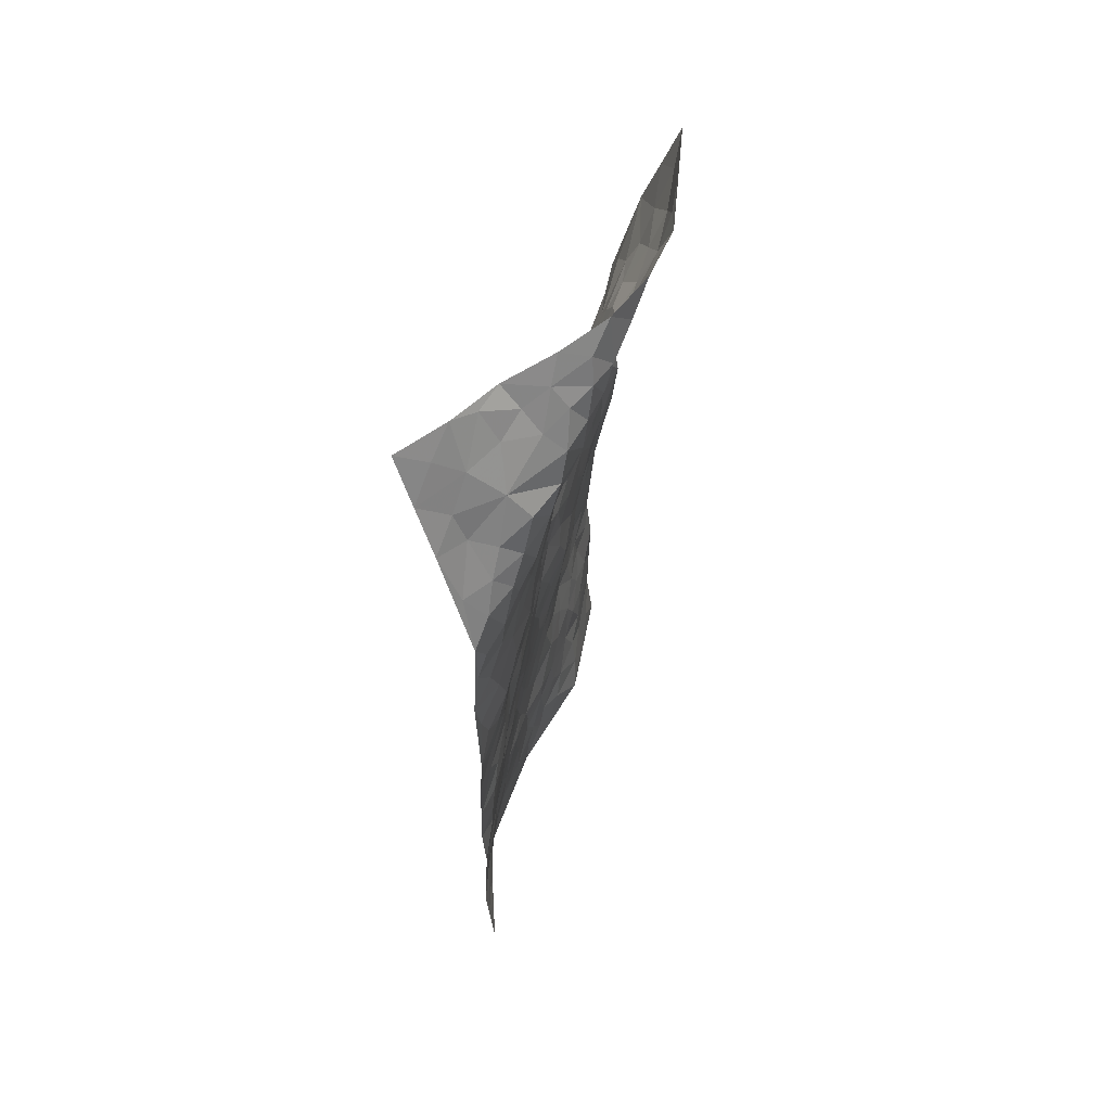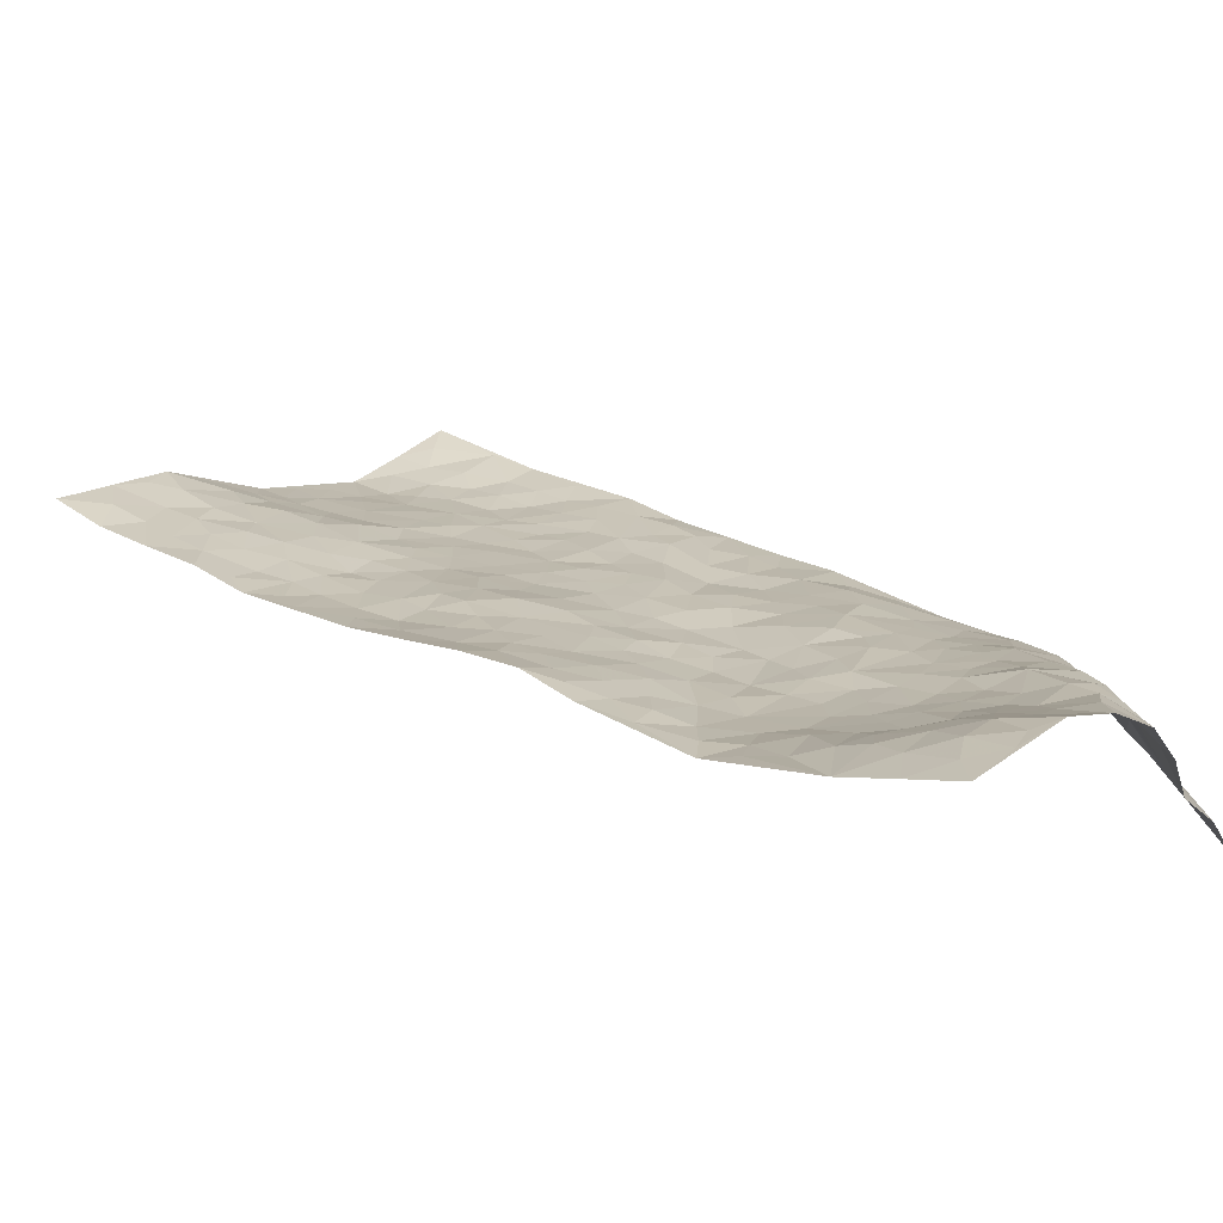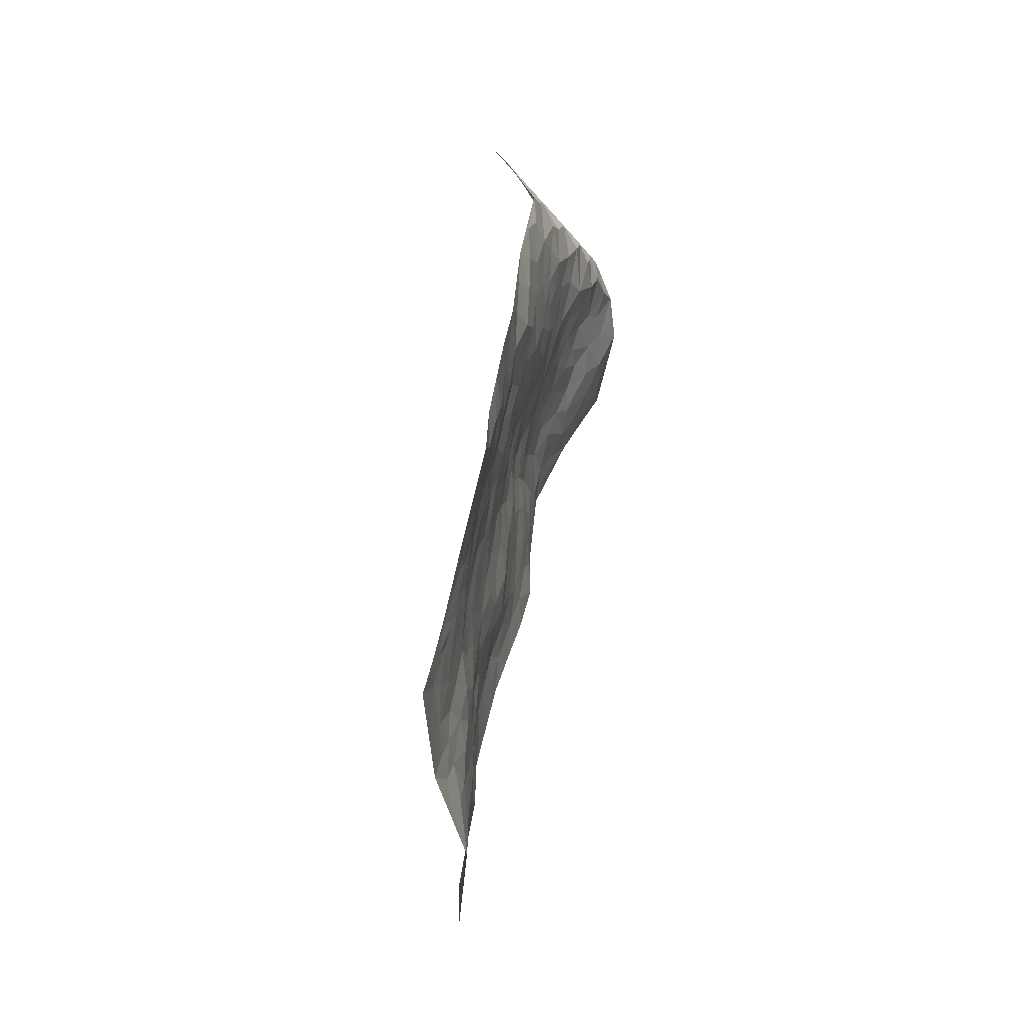
<metadata>
{"format":"obj","ext":"obj","renderer":"f3d","projection":"perspective","resolution":1024,"background":"white","views":[{"elev":36.8,"azim":-86.5,"up":"+Y"},{"elev":28.3,"azim":154.0,"up":"+Z"},{"elev":-70.4,"azim":-103.3,"up":"+Y"}]}
</metadata>
<code>
v 0.4206 1.019 -0.1693
v 1.14 1.33 0.3333
v 1.019 -0.8287 -0.06081
v 1.908 -0.4732 0.1345
v 0.667 0.9477 0.1745
v 0.7034 1.155 0.2133
v 0.6286 0.9979 0.1422
v 0.6307 0.08264 -0.04219
v 0.5752 1.082 0.01418
v 0.6127 1.055 0.1074
v 0.4308 0.7833 -0.09667
v 0.4889 1.053 -0.07055
v 0.6115 0.8367 0.1268
v 0.4253 0.9015 -0.133
v 0.5909 0.962 0.09354
v 0.4519 0.5451 -0.03032
v 0.5319 1.047 -0.02112
v 0.6663 0.4127 0.02557
v 0.6152 0.9093 0.1381
v 0.4922 0.9384 -0.04204
v 0.4557 0.9829 -0.1027
v 0.4658 0.8587 -0.06765
v 0.5094 0.7565 0.01553
v 0.4806 0.7915 -0.04236
v 0.5482 0.9708 0.01726
v 0.584 1.022 0.05402
v 0.5295 0.8632 0.02918
v 0.5532 0.7976 0.07684
v 0.7244 1.04 0.2192
v 0.6302 1.12 0.1188
v 1.241 1.121 0.2533
v 0.6182 0.6531 0.07772
v 0.8724 -0.1032 -0.01789
v 0.9141 1.226 0.324
v 0.8408 0.5612 0.0895
v 0.9986 1.061 0.2537
v 1.063 1.104 0.2749
v 0.7989 0.7752 0.1299
v 0.9398 0.8549 0.156
v 1.343 0.9039 0.1933
v 0.8674 1.188 0.2959
v 0.8749 0.8925 0.1667
v 1.161 0.7246 0.1239
v 0.6815 0.6498 0.08453
v 0.6528 0.5857 0.0606
v 0.5828 0.5968 0.04655
v 1.03 0.7324 0.1183
v 0.9936 0.6267 0.1011
v 1.125 0.1034 0.03719
v 0.6987 0.4686 0.04522
v 1.103 0.5042 0.07765
v 1.053 0.6628 0.1045
v 0.5673 0.3849 -0.0131
v 1.024 0.918 0.1806
v 0.6515 0.5165 0.0408
v 0.8395 1.093 0.2486
v 0.9304 0.2441 0.03163
v 0.9601 0.1532 0.02098
v 1.156 -0.02731 0.02449
v 1.093 0.3741 0.06562
v 1.071 0.4414 0.06663
v 1.235 0.2271 0.08848
v 0.6906 0.7838 0.1277
v 0.8496 0.9726 0.1952
v 0.9807 1.227 0.3191
v 0.5302 0.6469 0.03917
v 0.5057 0.4329 -0.03178
v 0.732 0.9693 0.202
v 0.548 0.7143 0.05867
v 0.4513 0.6701 -0.05166
v 0.5433 0.3148 -0.04447
v 0.4901 0.6906 0.002798
v 0.4759 0.6142 -0.005301
v 0.501 0.4993 -0.01274
v 0.5491 0.5374 0.01989
v 0.8933 1.132 0.2737
v 1.03 1.271 0.3269
v 0.7951 0.937 0.1834
v 1.527 0.4451 0.1917
v 0.9197 1.052 0.241
v 0.6918 0.7101 0.1015
v 0.8442 0.7199 0.1204
v 1.151 0.287 0.06562
v 1.05 0.3064 0.04668
v 1.012 0.2331 0.03965
v 0.6946 0.2405 0.008602
v 1.011 0.8524 0.1559
v 0.7712 1.11 0.2518
v 0.9634 1.001 0.2134
v 0.7216 0.6013 0.07735
v 0.6206 0.7552 0.1058
v 1.056 0.8002 0.1369
v 1.003 0.4221 0.05412
v 0.9223 0.4829 0.07379
v 0.9599 0.9115 0.179
v 0.7306 0.1333 -0.01226
v 0.9287 0.6504 0.1104
v 0.755 0.5008 0.06517
v 0.9929 0.4912 0.06689
v 0.9053 0.3865 0.05829
v 0.8023 1.189 0.2821
v 0.9122 0.9531 0.1899
v 0.8286 1.03 0.2186
v 0.5902 0.4582 0.01018
v 0.906 0.756 0.1307
v 0.7233 0.8464 0.1631
v 0.8721 0.319 0.04059
v 0.7958 0.3083 0.03374
v 0.9791 0.7838 0.1361
v 1.33 0.2479 0.1087
v 0.8228 0.1633 0.002158
v 0.8481 0.2477 0.02452
v 0.8925 0.1821 0.01836
v 0.7895 0.6075 0.09091
v 0.7171 0.3273 0.02897
v 0.8096 0.8578 0.1522
v 0.7539 0.73 0.1125
v 0.7896 0.6754 0.1037
v 0.9847 0.5599 0.0831
v 0.8447 0.4455 0.06963
v 0.9134 0.5793 0.09376
v 0.7848 0.386 0.05235
v 0.9679 0.3174 0.03869
v 0.8744 0.822 0.1427
v 0.7718 0.2372 0.01538
v 0.631 0.313 -0.001503
v 0.7067 0.5417 0.06094
v 0.6704 1.087 0.1817
v 0.6691 1.024 0.1839
v 1.049 0.152 0.03423
v 0.9264 -0.02452 -0.00796
v 1.132 0.1961 0.05057
v 1.081 0.244 0.04683
v 1.051 0.07252 0.0234
v 1.392 -0.4667 -0.002724
v 1.11 0.03791 0.02683
v 1.018 -0.04956 -0.0002616
v 1.206 0.1416 0.06428
v 1.578 0.3338 0.1698
v 1.078 0.5842 0.0875
v 1.595 0.01319 0.1006
v 1.728 -0.005223 0.1268
v 1.251 0.568 0.1347
v 1.385 0.4518 0.1543
v 0.8184 0.5033 0.07437
v 0.9612 0.7136 0.1164
v 0.6496 0.1701 -0.02729
v 0.5922 0.2391 -0.03665
v 0.6791 -0.0316 -0.05093
v 1.41 0.3841 0.1474
v 1.255 0.354 0.1065
v 0.9728 -0.2375 -0.03158
v 1.026 -0.1283 -0.00694
v 1.34 -0.2719 0.01933
v 1.331 -0.2031 0.03098
v 0.9297 -0.2926 -0.03914
v 1.041 -0.3189 -0.03613
v 1.121 -0.1678 -0.007261
v 1.218 0.296 0.09
v 1.174 0.3677 0.08779
v 1.232 0.4864 0.1164
v 1.223 0.4171 0.1043
v 1.32 0.4278 0.1307
v 1.151 0.4425 0.08381
v 1.337 0.3463 0.1235
v 1.629 0.2222 0.1493
v 1.456 0.4374 0.1707
v 1.289 0.643 0.1511
v 1.344 0.5889 0.1654
v 1.215 0.6643 0.1266
v 1.434 0.6739 0.1943
v 1.172 0.5513 0.1029
v 1.141 0.6367 0.1089
v 1.322 0.5153 0.15
v 1.476 0.5579 0.2059
v 1.389 0.1524 0.1083
v 1.299 0.1638 0.09727
v 1.297 -0.002535 0.0587
v 1.207 0.0332 0.04115
v 1.336 0.0787 0.08456
v 1.472 -0.03696 0.07526
v 1.388 0.003335 0.07435
v 1.405 0.0859 0.09388
v 1.495 0.3592 0.1566
v 1.403 0.3102 0.1325
v 1.462 0.2627 0.1289
v 1.52 0.1734 0.111
v 1.475 0.07641 0.09569
v 1.26 0.08555 0.06563
v 1.062 1.188 0.3098
v 1.098 1.002 0.223
v 0.9827 1.14 0.2935
v 1.19 1.226 0.2933
v 1.111 1.254 0.32
v 1.14 1.151 0.2829
v 1.14 1.07 0.2549
v 1.232 0.9814 0.2089
v 1.169 1.011 0.2267
v 1.032 0.9835 0.2061
v 1.146 0.8978 0.1797
v 1.091 0.94 0.1906
v 1.245 0.8872 0.1816
v 1.272 0.7696 0.1583
v 1.285 0.9392 0.2009
v 1.187 0.8158 0.1496
v 1.304 0.8377 0.1782
v 1.374 0.7595 0.1863
v 1.117 0.8372 0.151
v 1.318 0.7105 0.1694
v 1.368 0.6629 0.1767
v 1.4 0.2247 0.117
v 1.458 0.1427 0.1028
v 1.548 0.2514 0.1381
v 1.521 0.01757 0.08957
v 1.561 0.09509 0.1062
v 1.67 0.08974 0.1322
v 1.592 0.1603 0.1273
v 1.663 0.02149 0.1178
v 1.227 -0.08832 0.02496
v 1.238 -0.02481 0.03873
v 1.367 -0.1441 0.04678
v 1.402 -0.07383 0.06108
v 1.323 -0.07741 0.04574
v 0.9395 -0.1765 -0.02439
v 1.123 -0.2402 -0.01639
v 1.284 -0.1509 0.02655
v 1.118 -0.09603 0.005689
v 1.404 0.531 0.1728
v 1.419 0.6016 0.1888
v 0.8741 -0.168 -0.02849
v 0.8818 -0.4837 -0.06297
v 1.01 0.01795 0.01055
v 1.085 -0.02804 0.01551
v 1.084 -0.3671 -0.04047
v 1.82 -0.2377 0.1287
v 1.247 -0.7284 -0.08406
v 1.559 -0.07545 0.08784
v 1.355 -0.4025 0.001166
v 1.5 -0.09551 0.06982
v 1.469 -0.6394 -0.012
v 1.161 -0.4287 -0.03778
v 1.255 -0.217 0.01043
v 1.22 -0.5217 -0.04802
v 1.228 -0.2839 -0.007008
v 0.8207 -0.3752 -0.05588
v 0.8936 0.09139 -0.00217
v 0.8961 -0.3607 -0.04987
v 0.9707 0.07396 0.01483
v 1.035 -0.2061 -0.01953
v 1.218 -0.6261 -0.07201
v 1.301 -0.3414 0.001413
v 0.9303 -0.4255 -0.05974
v 1.193 -0.1765 0.005014
v 1.206 -0.3433 -0.01491
v 0.9525 -0.0987 -0.01596
v 1.064 -0.2608 -0.02766
v 0.8019 -0.1366 -0.03177
v 0.7747 -0.2597 -0.06069
v 0.7271 -0.1457 -0.05575
v 0.8106 -0.064 -0.02438
v 0.809 0.08019 -0.008595
v 0.8574 0.01644 -0.01049
v 1.004 -0.4317 -0.05896
v 1.32 -0.48 -0.02005
v 1.126 -0.5285 -0.06016
v 0.9584 -0.4937 -0.06268
v 1.243 -0.3952 -0.01895
v 1.221 -0.4568 -0.03283
v 1.278 -0.6148 -0.05916
v 1.435 -0.4005 0.02892
v 1.035 -0.5063 -0.06092
v 1.068 -0.5702 -0.06857
v 1.296 -0.5583 -0.04112
v 1.321 -0.6592 -0.05421
v 1.378 -0.5754 -0.02485
v 1.143 -0.3413 -0.02776
v 1.05 -0.6406 -0.06773
v 0.8147 -0.2056 -0.03793
v 0.8511 -0.2766 -0.04291
v 0.7273 0.04397 -0.03088
v 0.7499 -0.02484 -0.0341
v 1.675 -0.558 0.1024
v 0.9898 -0.5692 -0.06896
v 1.084 -0.4448 -0.05459
v 1.395 -0.6497 -0.03296
v 1.448 -0.5698 -0.004329
v 1.178 -0.5727 -0.0621
v 0.9728 -0.3587 -0.04656
v 0.9194 -0.6024 -0.0708
v 1.186 -0.2376 -0.008432
v 1.06 -0.7677 -0.06667
v 1.133 -0.7788 -0.07447
v 1.126 -0.629 -0.07201
v 1.099 -0.7053 -0.07364
v 0.9652 -0.6875 -0.06717
v 1.173 -0.7155 -0.07911
v 1.392 -0.3319 0.03328
v 1.471 -0.3286 0.05431
v 1.434 -0.2277 0.05516
v 1.573 -0.4338 0.07049
v 1.574 -0.2225 0.08814
v 1.564 -0.5786 0.04478
v 1.507 -0.3965 0.05745
v 1.502 -0.493 0.03182
v 1.587 -0.3285 0.08161
v 1.442 -0.5067 0.008516
v 1.507 -0.5568 0.02113
v 1.568 -0.5069 0.06205
v 1.506 -0.2589 0.06843
v 1.507 -0.1772 0.07163
v 1.442 -0.1426 0.05904
v 1.728 -0.4043 0.1088
v 1.694 -0.2634 0.112
v 1.644 -0.3913 0.09582
v 1.674 -0.4719 0.103
v 1.694 -0.3379 0.1087
v 1.791 -0.5136 0.1184
v 1.624 -0.2709 0.09852
v 1.724 -0.5143 0.1103
v 1.761 -0.2697 0.1204
v 1.865 -0.3553 0.1233
v 1.772 -0.1214 0.1352
v 1.785 -0.3473 0.1186
v 1.817 -0.4293 0.1233
v 1.733 -0.1924 0.1218
v 1.666 -0.1046 0.1061
v 1.623 -0.05047 0.102
v 1.724 -0.07372 0.1235
v 1.597 -0.146 0.09451
v 1.657 -0.195 0.1056
f 29 6 128
f 12 21 20
f 26 10 9
f 55 45 46
f 27 19 15
f 26 9 17
f 101 6 88
f 12 1 21
f 7 15 19
f 125 86 96
f 84 123 85
f 129 29 128
f 25 27 15
f 12 20 17
f 73 75 66
f 22 14 11
f 26 17 25
f 9 12 17
f 25 15 26
f 5 129 7
f 52 146 48
f 55 18 50
f 7 19 5
f 20 27 25
f 124 82 105
f 41 76 34
f 20 14 22
f 14 20 21
f 14 21 1
f 24 22 11
f 24 27 22
f 72 66 69
f 69 32 91
f 70 24 11
f 24 23 27
f 17 20 25
f 27 20 22
f 10 15 7
f 10 26 15
f 23 28 27
f 27 13 19
f 28 23 69
f 13 27 28
f 119 121 94
f 10 7 129
f 6 30 128
f 9 10 30
f 36 192 80
f 80 102 89
f 118 81 44
f 64 103 78
f 115 126 86
f 45 32 46
f 91 63 13
f 129 68 29
f 95 87 54
f 95 54 199
f 202 40 204
f 82 97 105
f 29 88 6
f 18 55 104
f 148 126 71
f 38 82 124
f 50 18 122
f 117 82 38
f 5 19 106
f 82 117 118
f 80 64 102
f 127 45 55
f 194 77 190
f 98 35 114
f 39 124 105
f 127 50 98
f 106 19 13
f 66 75 46
f 39 95 42
f 63 117 38
f 95 89 102
f 101 56 76
f 51 140 99
f 18 53 126
f 62 83 132
f 45 127 90
f 112 113 57
f 103 29 68
f 130 85 58
f 109 39 105
f 35 94 121
f 113 246 58
f 151 165 163
f 120 100 94
f 114 127 98
f 192 190 65
f 95 39 87
f 36 191 37
f 67 104 74
f 56 101 88
f 13 63 106
f 192 34 76
f 268 241 243
f 108 115 125
f 93 84 60
f 133 84 85
f 156 288 157
f 101 76 41
f 80 103 64
f 105 97 146
f 99 61 51
f 92 109 47
f 125 96 111
f 158 227 153
f 75 104 55
f 69 66 32
f 81 91 32
f 106 78 68
f 42 64 78
f 77 34 65
f 24 70 72
f 75 73 16
f 16 71 67
f 2 34 77
f 13 28 91
f 103 56 88
f 56 80 76
f 72 69 23
f 11 16 70
f 16 73 70
f 16 67 74
f 115 18 126
f 24 72 23
f 73 72 70
f 16 74 75
f 72 73 66
f 32 45 44
f 84 83 60
f 66 46 32
f 78 106 116
f 117 63 81
f 67 53 104
f 103 68 78
f 69 91 28
f 36 80 89
f 106 38 116
f 106 68 5
f 81 118 117
f 62 132 138
f 32 44 81
f 53 67 71
f 57 58 85
f 123 100 107
f 93 60 61
f 33 230 224
f 8 96 147
f 132 133 130
f 140 48 119
f 93 100 123
f 122 98 50
f 164 60 160
f 53 71 126
f 125 112 108
f 193 194 195
f 75 55 46
f 63 91 81
f 56 103 80
f 196 198 31
f 18 104 53
f 121 48 97
f 38 106 63
f 118 97 82
f 97 35 121
f 51 172 140
f 130 134 49
f 87 39 109
f 288 252 263
f 97 114 35
f 47 43 92
f 57 113 58
f 248 130 58
f 34 101 41
f 114 90 127
f 116 124 42
f 145 94 35
f 118 114 97
f 167 79 175
f 98 145 35
f 85 123 57
f 43 47 52
f 199 36 89
f 42 78 116
f 159 83 62
f 88 29 103
f 74 104 75
f 118 44 90
f 173 140 172
f 42 95 102
f 190 192 37
f 65 190 77
f 89 95 199
f 125 111 112
f 92 87 109
f 18 115 122
f 177 180 176
f 112 57 107
f 109 105 146
f 93 94 100
f 285 286 275
f 96 86 147
f 137 232 131
f 57 123 107
f 87 92 208
f 49 134 136
f 132 130 49
f 161 164 162
f 50 127 55
f 122 108 107
f 122 107 100
f 48 140 52
f 118 90 114
f 99 119 94
f 123 84 93
f 36 37 192
f 48 121 119
f 120 122 100
f 39 42 124
f 38 124 116
f 248 58 246
f 44 45 90
f 98 122 120
f 146 52 47
f 94 93 99
f 168 209 170
f 212 183 188
f 202 197 200
f 42 102 64
f 107 108 112
f 99 93 61
f 8 280 96
f 112 111 113
f 125 115 86
f 115 108 122
f 128 30 10
f 5 68 129
f 10 129 128
f 132 49 138
f 83 84 133
f 130 133 85
f 83 133 132
f 248 134 130
f 156 152 224
f 151 110 165
f 212 186 211
f 153 224 249
f 254 251 244
f 246 261 262
f 225 158 249
f 49 136 179
f 185 184 150
f 214 188 181
f 181 188 182
f 161 163 174
f 143 170 172
f 110 211 185
f 184 79 167
f 174 228 169
f 62 110 159
f 163 150 144
f 210 169 229
f 170 143 168
f 176 211 110
f 98 120 145
f 94 145 120
f 48 146 97
f 109 146 47
f 148 86 126
f 147 86 148
f 71 8 148
f 8 147 148
f 244 276 254
f 232 136 134
f 174 143 161
f 60 83 160
f 163 162 151
f 159 160 83
f 261 281 262
f 259 281 149
f 219 220 59
f 246 113 111
f 33 255 131
f 157 256 152
f 137 255 153
f 230 278 279
f 262 260 33
f 154 155 242
f 131 255 137
f 248 131 232
f 281 280 149
f 259 258 278
f 220 179 59
f 159 151 160
f 162 160 151
f 164 61 60
f 228 174 144
f 144 174 163
f 159 110 151
f 161 172 164
f 186 184 185
f 161 162 163
f 61 164 51
f 160 162 164
f 187 217 213
f 150 163 165
f 205 202 200
f 79 184 139
f 170 43 173
f 174 169 143
f 161 143 172
f 167 144 150
f 176 180 183
f 172 170 173
f 223 226 221
f 185 150 165
f 99 140 119
f 207 206 203
f 172 51 164
f 43 52 173
f 173 52 140
f 167 175 228
f 228 229 169
f 210 168 169
f 177 110 62
f 189 138 179
f 62 138 177
f 136 232 233
f 181 182 222
f 150 184 167
f 178 180 189
f 49 179 138
f 177 138 189
f 180 178 182
f 178 179 220
f 307 308 304
f 222 223 221
f 215 187 188
f 176 183 212
f 187 213 186
f 214 215 188
f 185 211 186
f 237 181 239
f 182 188 183
f 110 185 165
f 216 215 141
f 211 176 212
f 182 183 180
f 176 110 177
f 213 184 186
f 178 189 179
f 177 189 180
f 195 190 37
f 197 198 200
f 195 194 190
f 34 192 65
f 80 192 76
f 37 196 195
f 194 2 77
f 193 2 194
f 196 37 191
f 31 193 195
f 198 196 191
f 31 195 196
f 199 201 191
f 197 204 31
f 198 191 201
f 31 198 197
f 201 199 54
f 36 199 191
f 54 208 201
f 208 43 205
f 208 54 87
f 198 201 200
f 206 205 203
f 43 170 203
f 210 207 209
f 40 202 206
f 31 204 40
f 197 202 204
f 208 205 200
f 43 203 205
f 205 206 202
f 203 209 207
f 171 40 207
f 40 206 207
f 208 200 201
f 43 208 92
f 170 209 203
f 168 143 169
f 207 210 171
f 168 210 209
f 188 187 212
f 212 187 186
f 166 139 213
f 184 213 139
f 237 214 181
f 215 214 141
f 216 141 218
f 213 217 166
f 142 166 216
f 217 216 166
f 187 215 217
f 216 217 215
f 237 141 214
f 142 216 218
f 223 222 182
f 179 136 59
f 223 220 219
f 267 238 251
f 237 327 141
f 223 182 178
f 158 290 253
f 220 223 178
f 59 233 227
f 233 59 136
f 248 246 131
f 153 249 158
f 251 254 267
f 223 219 226
f 111 261 246
f 297 251 238
f 276 256 157
f 167 228 144
f 229 228 175
f 175 171 229
f 229 171 210
f 260 257 33
f 265 271 272
f 266 289 283
f 269 243 250
f 249 224 152
f 266 283 271
f 227 233 137
f 253 227 158
f 325 313 320
f 135 264 275
f 310 329 239
f 270 298 297
f 249 256 225
f 275 273 269
f 311 222 221
f 155 154 299
f 234 276 157
f 310 311 299
f 222 239 181
f 221 226 155
f 266 263 252
f 242 290 244
f 264 273 275
f 273 264 243
f 242 244 154
f 276 290 225
f 288 234 157
f 240 282 302
f 275 286 306
f 225 290 158
f 234 263 284
f 241 254 276
f 233 232 137
f 137 153 227
f 264 135 238
f 244 251 154
f 260 259 257
f 227 253 219
f 33 224 255
f 154 297 299
f 240 302 307
f 297 154 251
f 264 268 243
f 253 226 219
f 271 284 263
f 277 294 293
f 290 242 253
f 241 234 284
f 59 227 219
f 242 155 226
f 252 245 231
f 157 152 156
f 257 230 33
f 152 256 249
f 278 230 257
f 262 33 131
f 224 153 255
f 259 278 257
f 134 248 232
f 230 279 224
f 96 261 111
f 261 96 280
f 280 281 261
f 246 262 131
f 252 247 245
f 268 267 241
f 283 277 272
f 288 247 252
f 275 274 285
f 295 291 294
f 267 268 264
f 263 234 288
f 309 310 299
f 290 276 244
f 283 272 271
f 267 254 241
f 265 243 241
f 236 240 285
f 297 238 270
f 303 305 298
f 241 276 234
f 221 155 299
f 272 277 293
f 250 243 287
f 286 285 240
f 284 271 265
f 271 263 266
f 295 3 291
f 225 256 276
f 241 284 265
f 289 266 231
f 3 292 291
f 321 235 323
f 293 294 296
f 279 278 258
f 245 279 258
f 279 156 224
f 260 281 259
f 280 8 149
f 262 281 260
f 231 266 252
f 267 264 238
f 306 304 270
f 283 289 295
f 243 269 273
f 236 269 250
f 294 292 296
f 274 236 285
f 269 274 275
f 250 287 293
f 245 289 231
f 236 274 269
f 156 279 247
f 242 226 253
f 247 279 245
f 243 265 287
f 288 156 247
f 265 272 293
f 296 292 236
f 293 287 265
f 295 294 277
f 277 283 295
f 236 250 296
f 289 3 295
f 292 294 291
f 293 296 250
f 300 304 308
f 325 320 235
f 329 330 326
f 270 304 303
f 270 303 298
f 309 305 301
f 135 306 270
f 299 297 298
f 298 309 299
f 238 135 270
f 300 314 305
f 303 300 305
f 304 306 307
f 300 303 304
f 282 319 315
f 322 325 235
f 275 306 135
f 307 306 286
f 240 307 286
f 308 307 302
f 302 282 308
f 308 282 315
f 305 309 298
f 310 309 301
f 310 301 329
f 310 239 311
f 222 311 239
f 299 311 221
f 319 312 315
f 312 323 316
f 301 305 318
f 305 314 316
f 300 308 315
f 316 314 312
f 312 314 315
f 315 314 300
f 323 312 324
f 316 313 318
f 282 4 317
f 330 313 325
f 4 321 324
f 235 320 323
f 282 317 319
f 312 319 317
f 326 325 322
f 316 320 313
f 316 318 305
f 142 218 327
f 327 218 141
f 316 323 320
f 324 312 317
f 4 324 317
f 321 323 324
f 318 313 330
f 328 326 322
f 326 327 329
f 329 327 237
f 326 328 327
f 322 142 328
f 327 328 142
f 329 237 239
f 301 318 330
f 326 330 325
f 330 329 301

</code>
